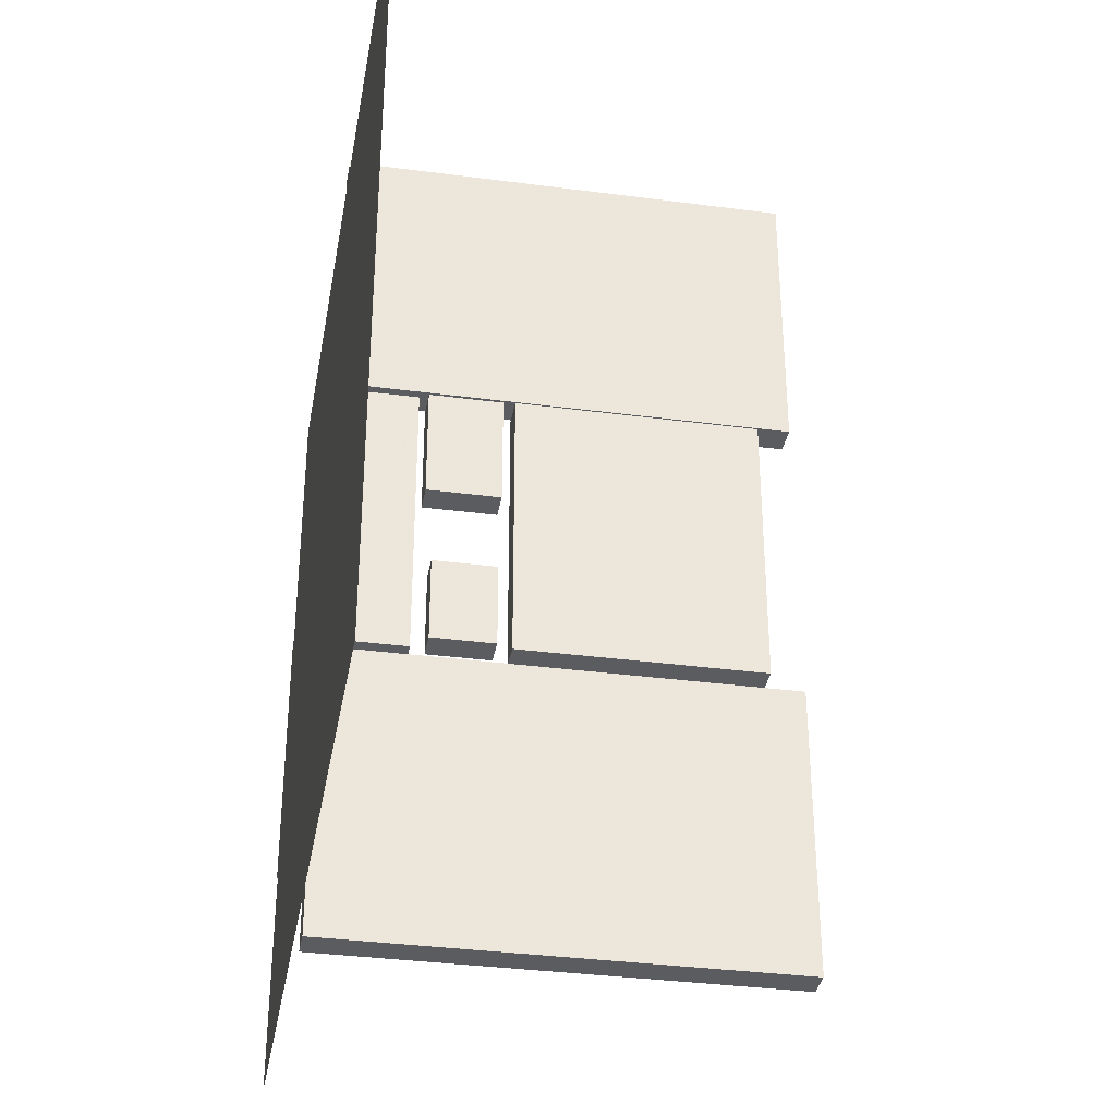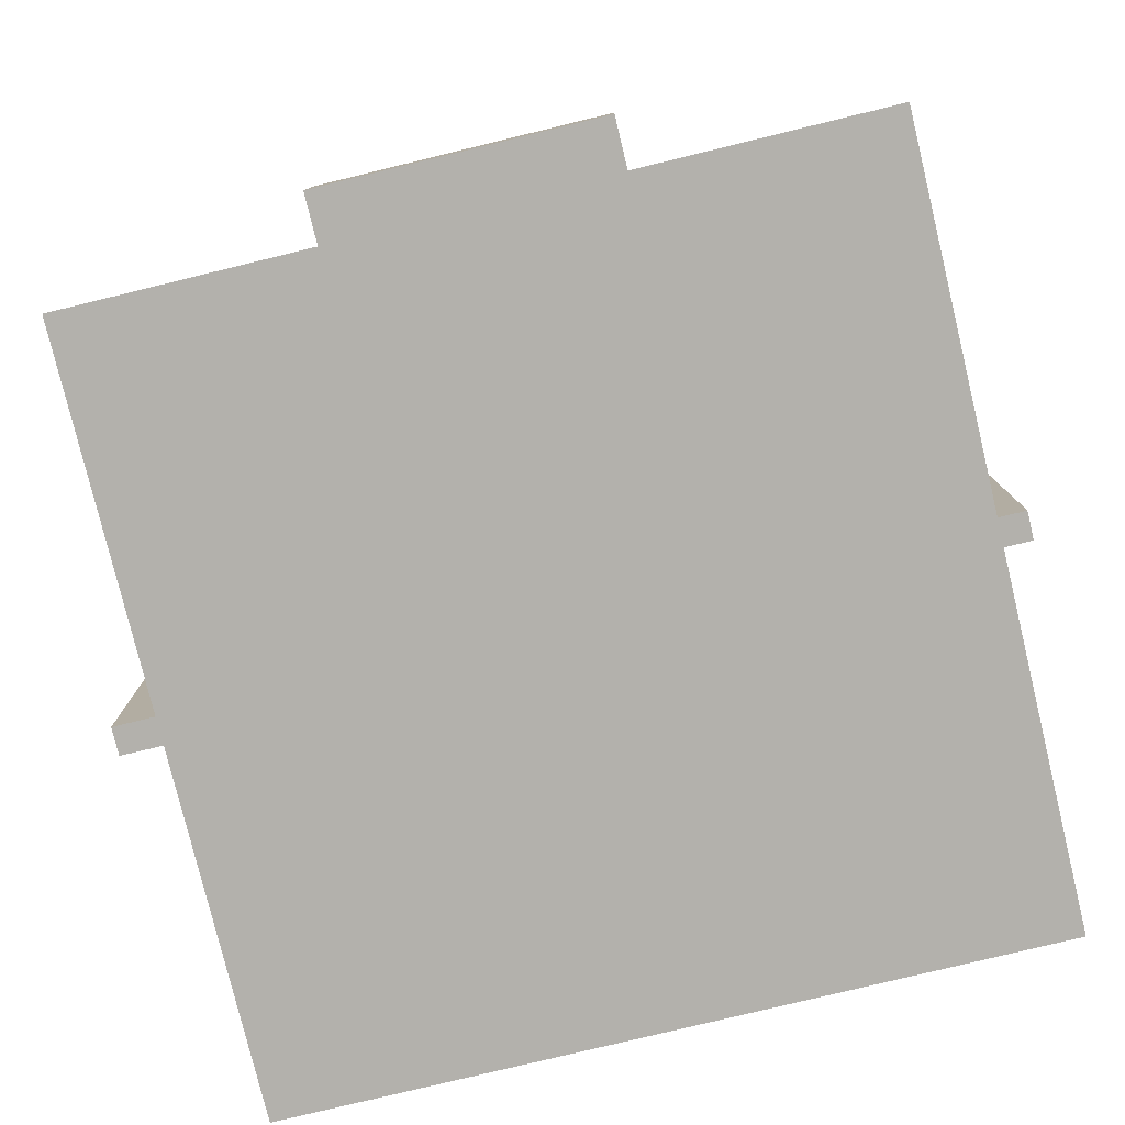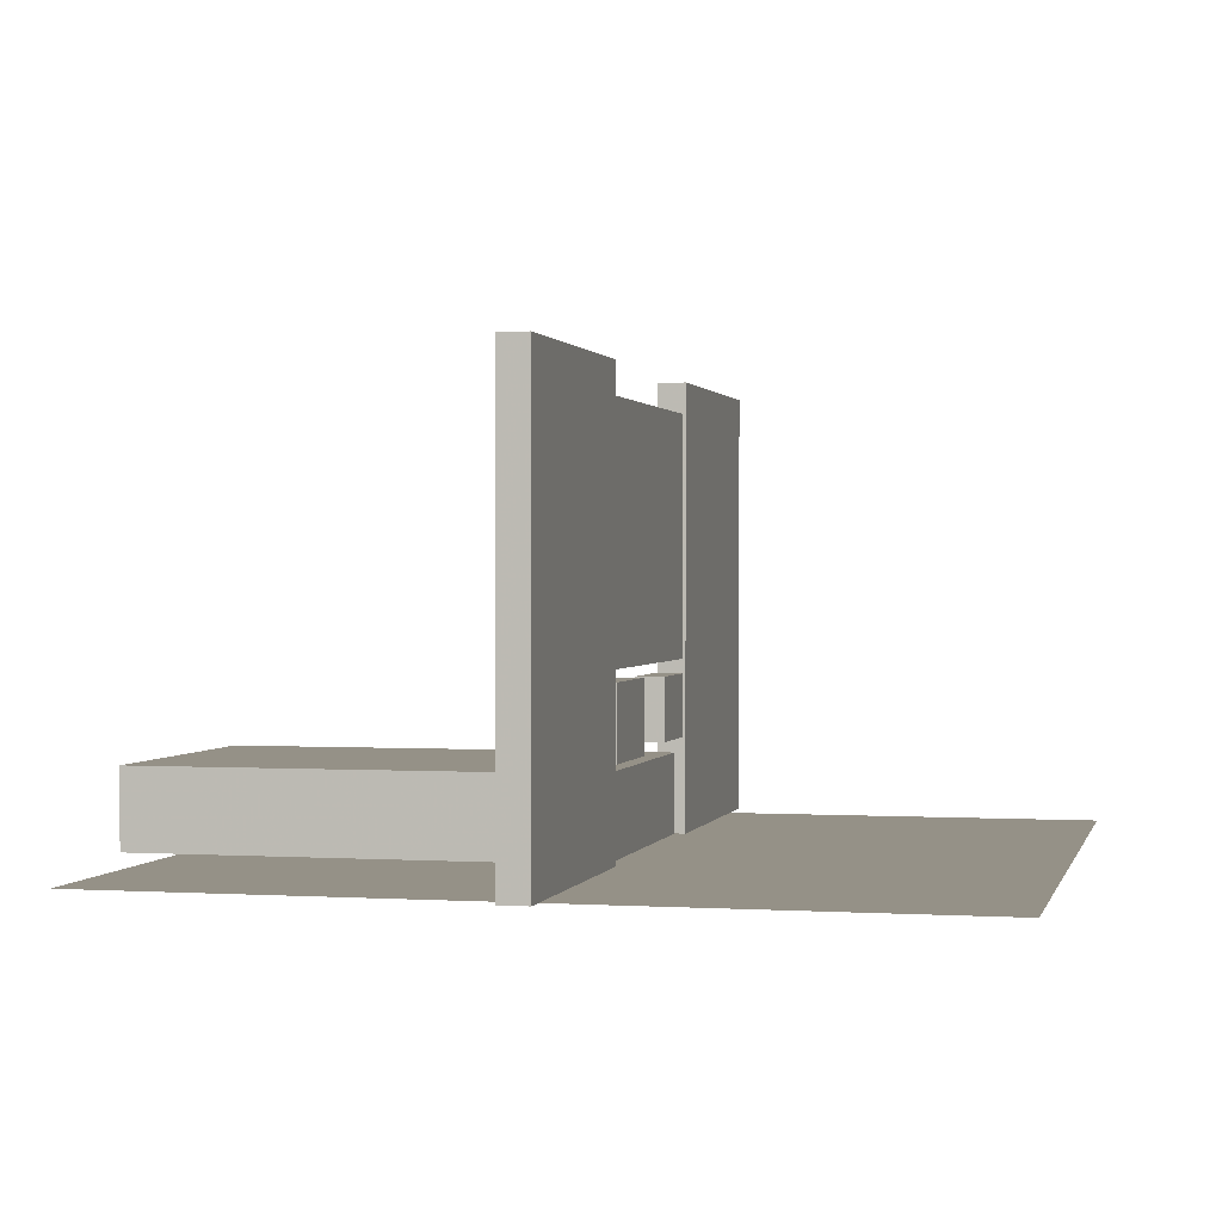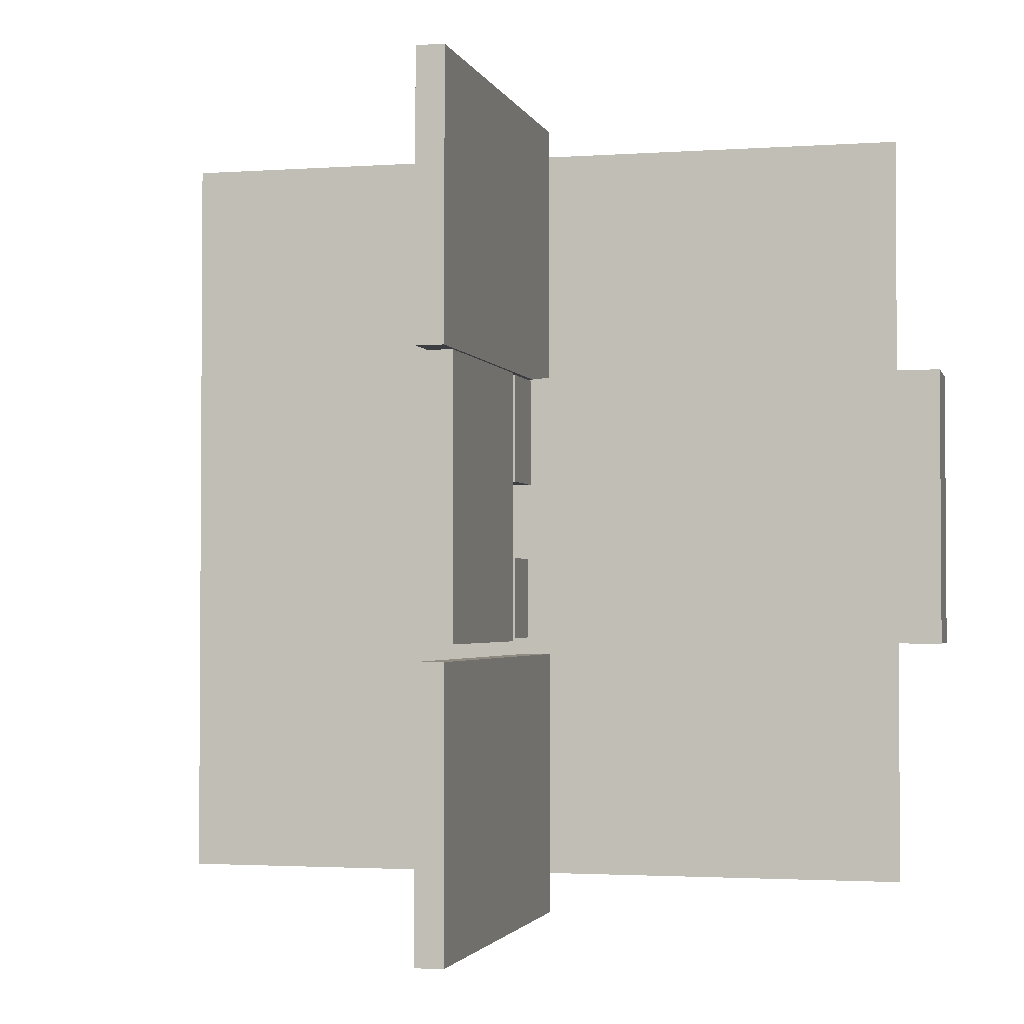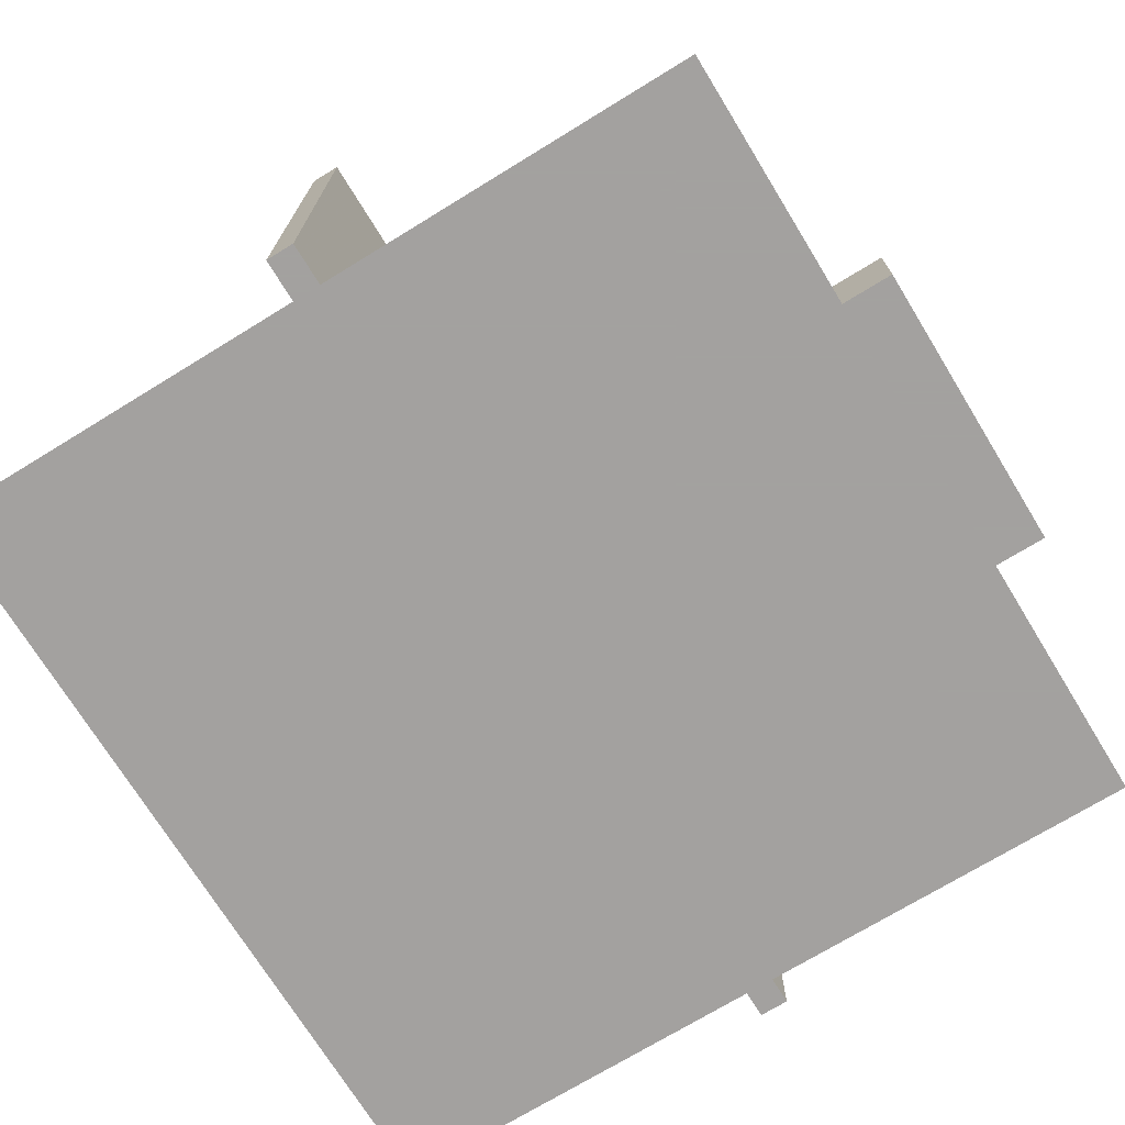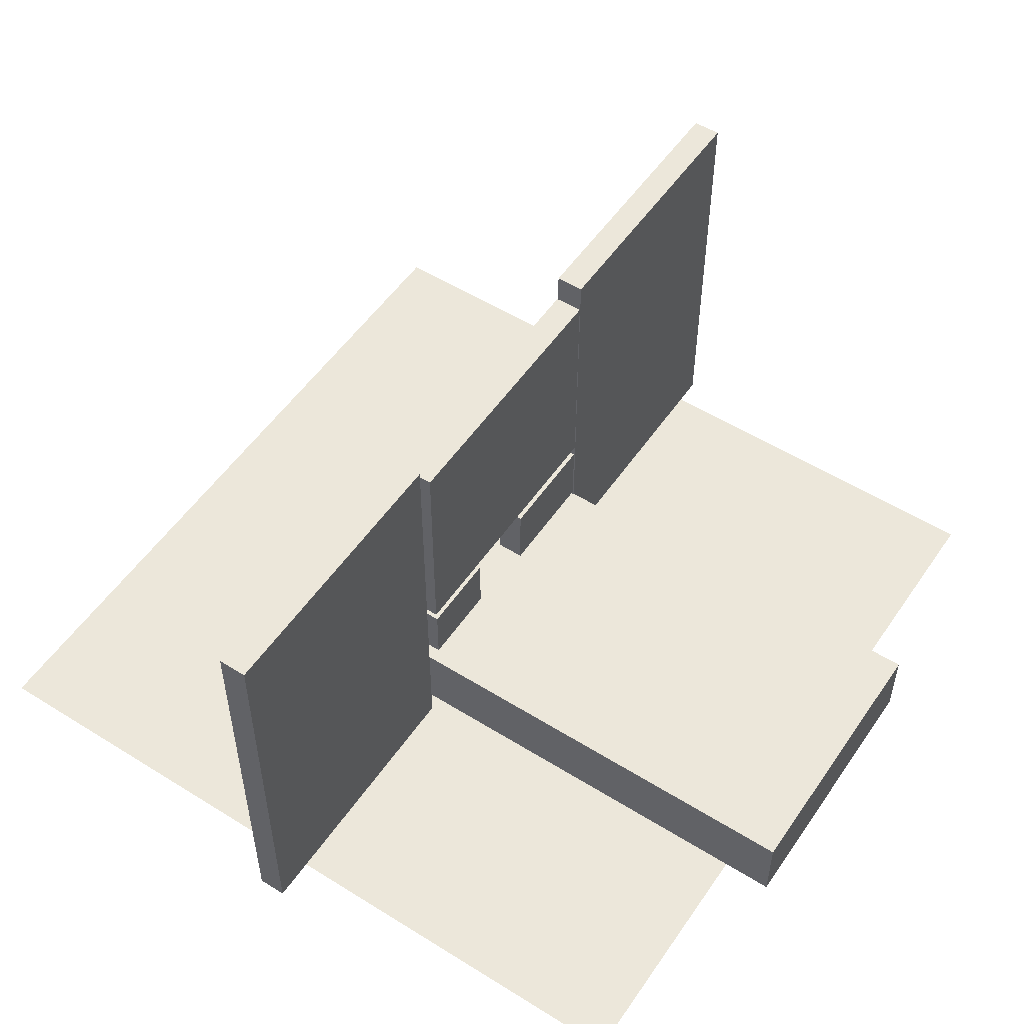
<metadata>
{"format":"obj","ext":"obj","renderer":"f3d","projection":"perspective","resolution":1024,"background":"white","views":[{"elev":-35.1,"azim":-99.9,"up":"+Y"},{"elev":-79.0,"azim":103.6,"up":"+Z"},{"elev":0.9,"azim":-166.7,"up":"+Z"},{"elev":-2.3,"azim":13.8,"up":"+Y"},{"elev":-72.3,"azim":31.5,"up":"+Z"},{"elev":53.3,"azim":33.7,"up":"+Z"}]}
</metadata>
<code>
o Cube.005_Cube.008
v -0.002 0.05986 0.06204
v -0.002 0.05986 0.000121
v -0.002 0.01986 0.000121
v 0.002 0.05986 0.06204
v 0.002 0.05986 0.000121
v 0.002 0.01986 0.06204
v 0.002 0.01986 0.000121
v -0.002 0.01986 0.06204
f 1 2 3
f 4 5 2
f 6 7 5
f 8 3 7
f 2 5 7
f 4 1 8
f 8 1 3
f 1 4 2
f 4 6 5
f 6 8 7
f 3 2 7
f 6 4 8
o Cube_Cube.003
v -0.000808 -0.02 0.01141
v -0.000808 0.02 0.01141
v -0.000808 0.02 0.000271
v 0.06306 0.02 0.01141
v 0.06306 0.02 0.000271
v 0.06306 -0.02 0.01141
v 0.06306 -0.02 0.000271
v -0.000808 -0.02 0.000271
f 9 10 11
f 12 13 11
f 12 14 15
f 9 16 15
f 16 11 13
f 14 12 10
f 16 9 11
f 10 12 11
f 13 12 15
f 14 9 15
f 15 16 13
f 9 14 10
o Cube.002_Cube.005
v -0.002187 -0.007465 0.02227
v -0.002187 -0.007465 0.01358
v -0.002187 -0.01925 0.01358
v 0.001813 -0.007465 0.02227
v 0.001813 -0.007465 0.01358
v 0.001813 -0.01925 0.02227
v 0.001813 -0.01925 0.01358
v -0.002187 -0.01925 0.02227
f 17 18 19
f 20 21 18
f 22 23 21
f 24 19 23
f 18 21 23
f 20 17 24
f 24 17 19
f 17 20 18
f 20 22 21
f 22 24 23
f 19 18 23
f 22 20 24
o Cube.003_Cube.006
v -0.002 0.01969 0.05761
v -0.002 0.01969 0.02423
v -0.002 -0.01969 0.02423
v 0.002 0.01969 0.05761
v 0.002 0.01969 0.02423
v 0.002 -0.01969 0.05761
v 0.002 -0.01969 0.02423
v -0.002 -0.01969 0.05761
f 25 26 27
f 28 29 26
f 30 31 29
f 32 27 31
f 26 29 31
f 28 25 32
f 32 25 27
f 25 28 26
f 28 30 29
f 30 32 31
f 27 26 31
f 30 28 32
o Cube.001_Cube.004
v -0.002 0.01954 0.01255
v -0.002 0.01954 0.0226
v -0.002 0.003763 0.0226
v 0.002 0.01954 0.01255
v 0.002 0.01954 0.0226
v 0.002 0.003763 0.01255
v 0.002 0.003763 0.0226
v -0.002 0.003763 0.01255
f 33 34 35
f 36 37 34
f 38 39 37
f 40 35 39
f 34 37 39
f 36 33 40
f 40 33 35
f 33 36 34
f 36 38 37
f 38 40 39
f 35 34 39
f 38 36 40
o Cube.004_Cube.007
v -0.002 -0.02196 0.06204
v -0.002 -0.02196 0.000121
v -0.002 -0.06196 0.000121
v 0.002 -0.02196 0.06204
v 0.002 -0.02196 0.000121
v 0.002 -0.06196 0.06204
v 0.002 -0.06196 0.000121
v -0.002 -0.06196 0.06204
f 41 42 43
f 44 45 42
f 46 47 45
f 48 43 47
f 42 45 47
f 44 41 48
f 48 41 43
f 41 44 42
f 44 46 45
f 46 48 47
f 43 42 47
f 46 44 48
o Plane_Plane.001
v 0.05591 -0.05591 -0
v 0.05591 0.05591 0
v -0.05591 0.05591 0
v -0.05591 -0.05591 -0
f 49 50 51
f 52 49 51

</code>
